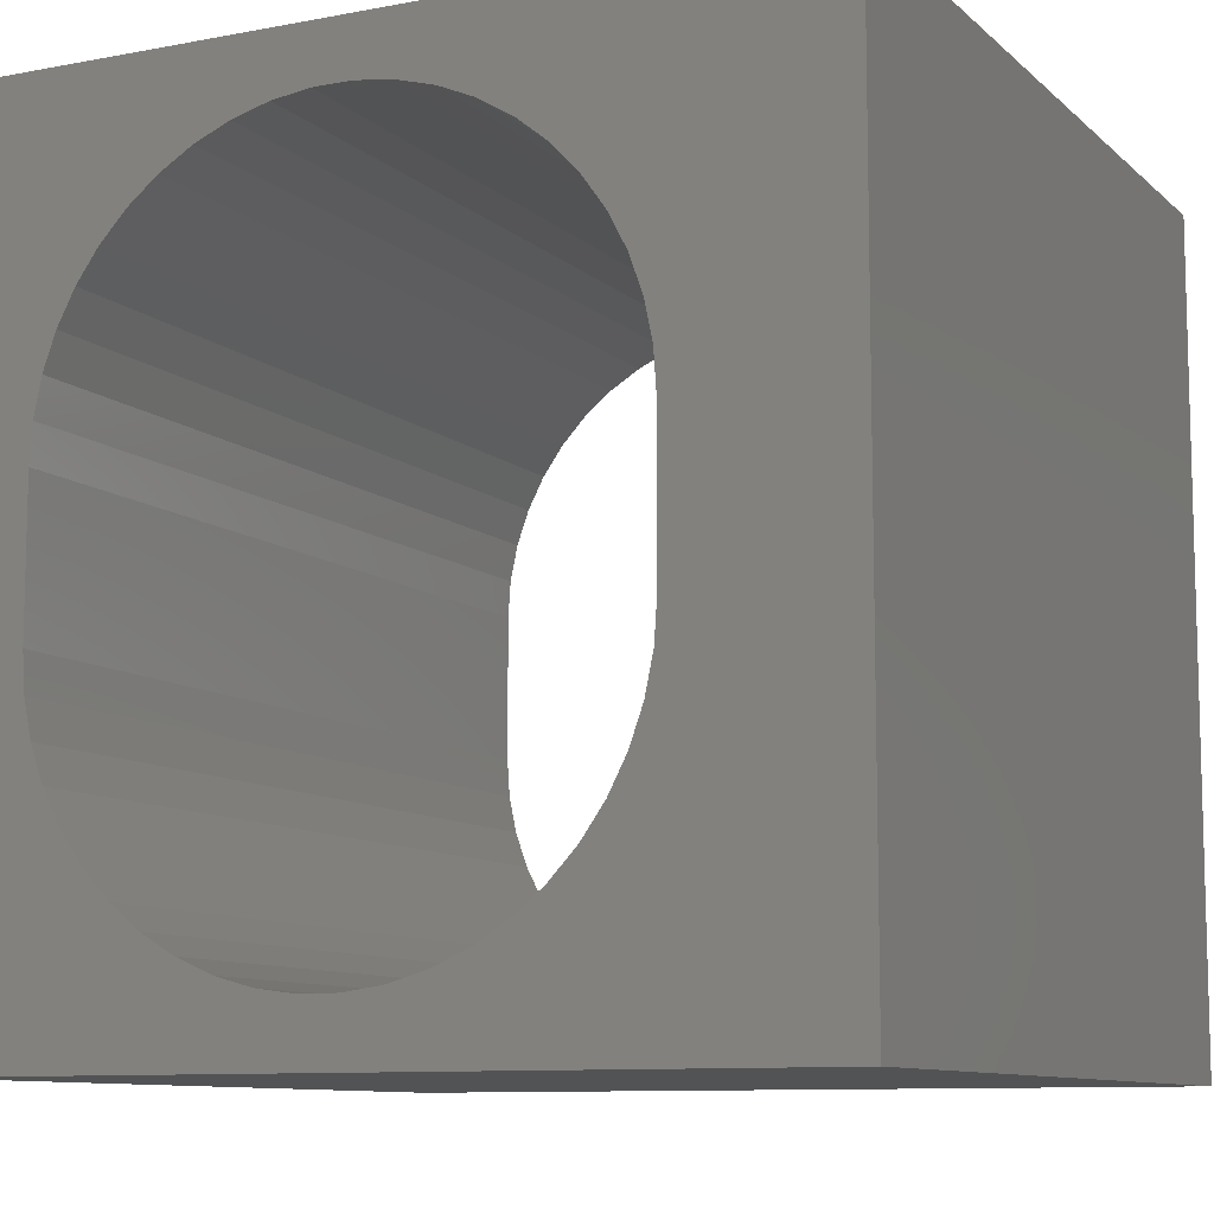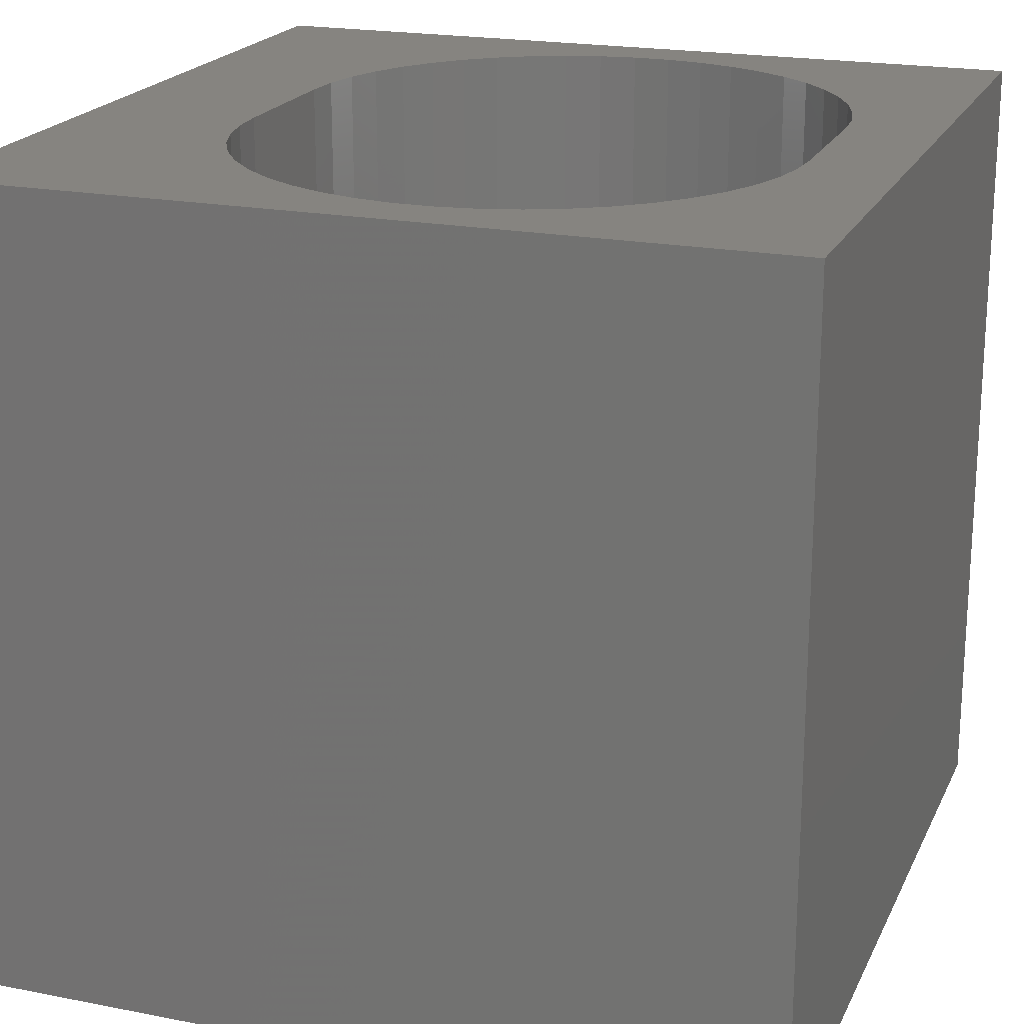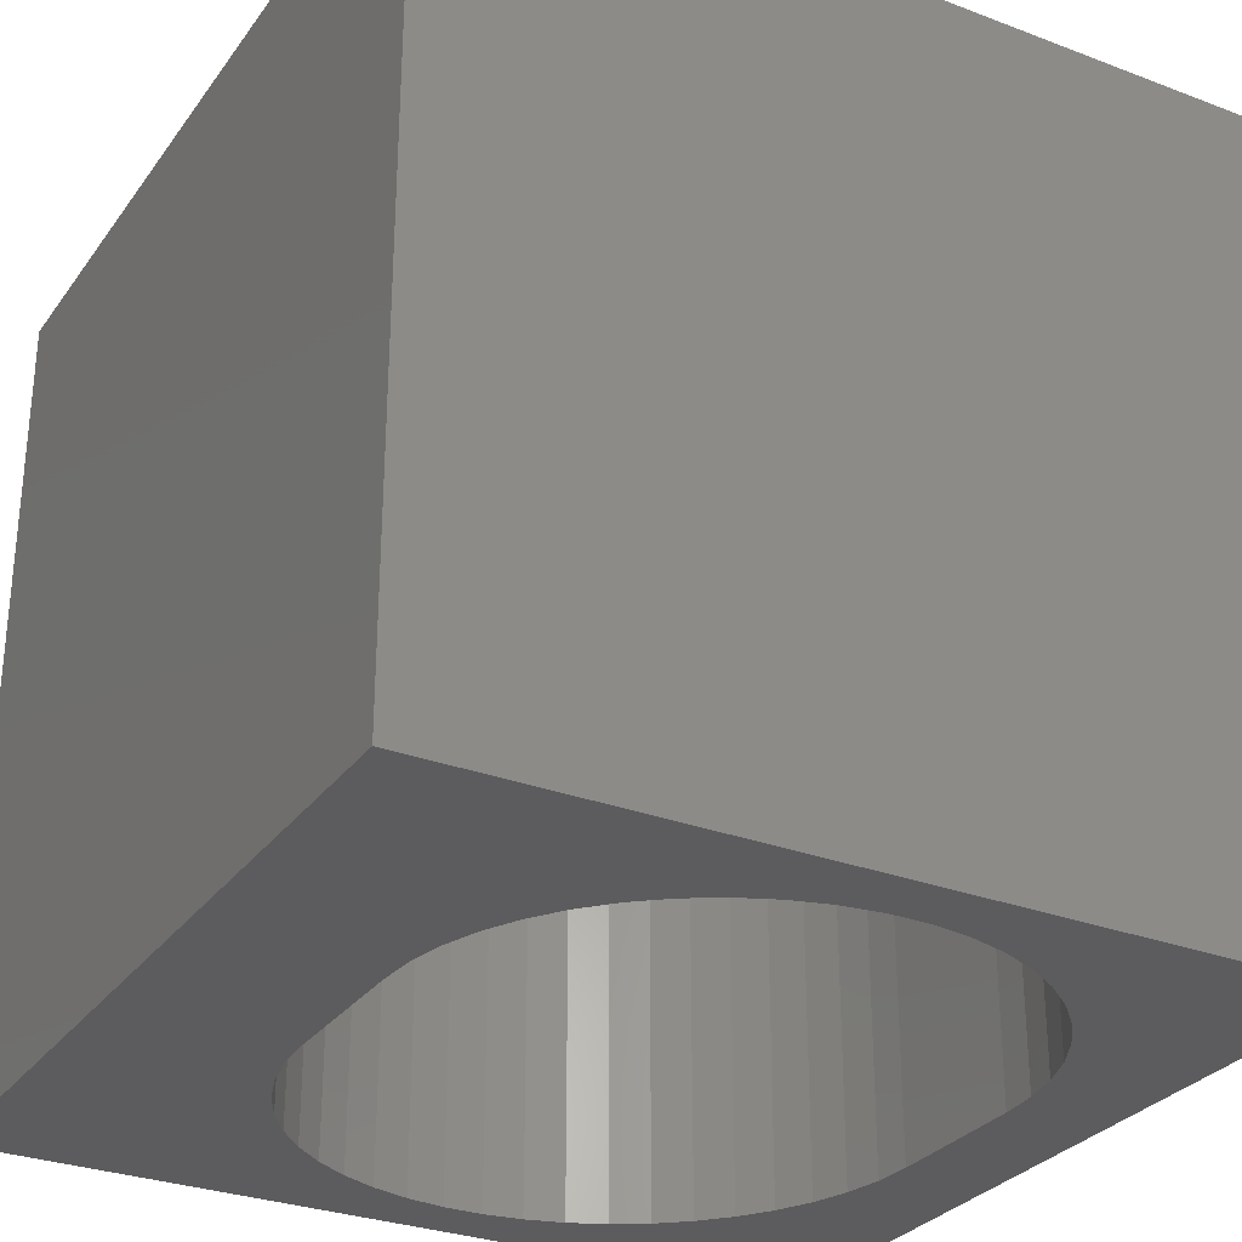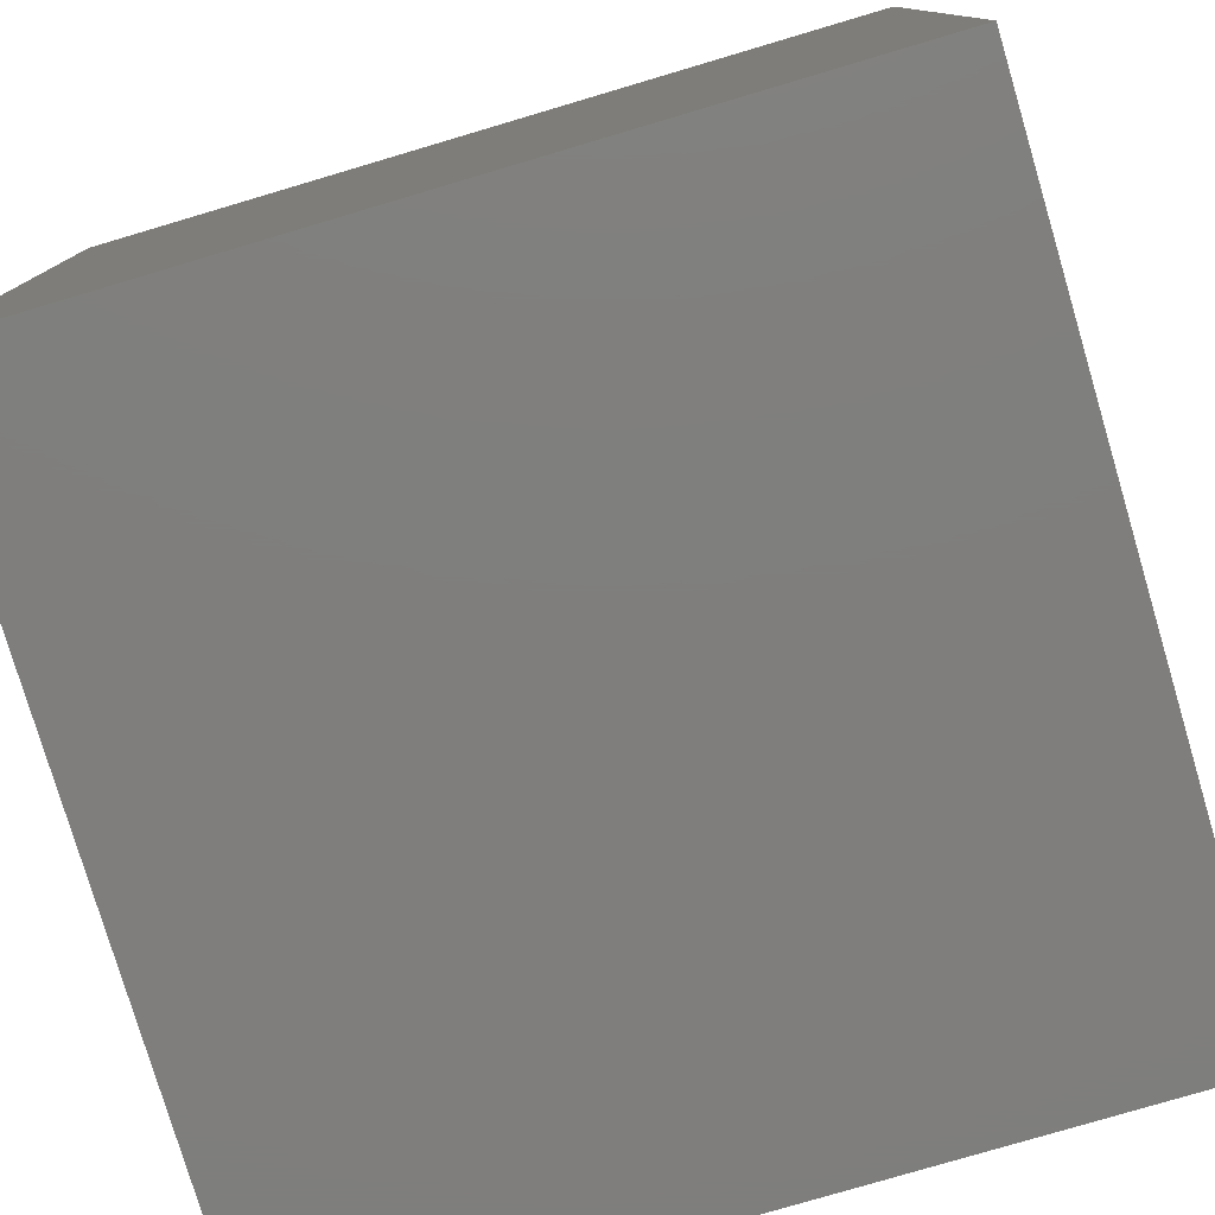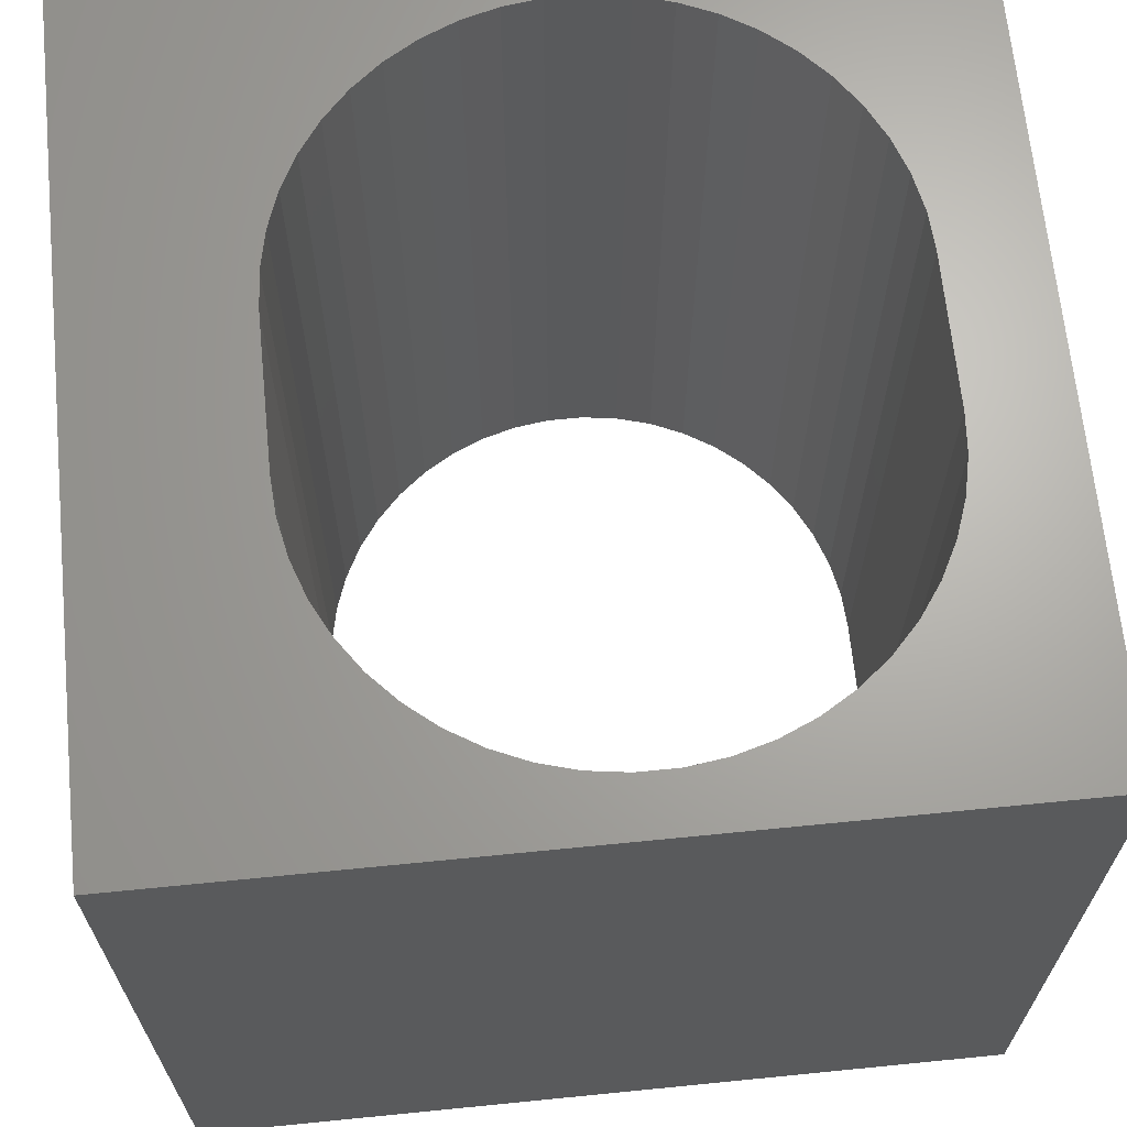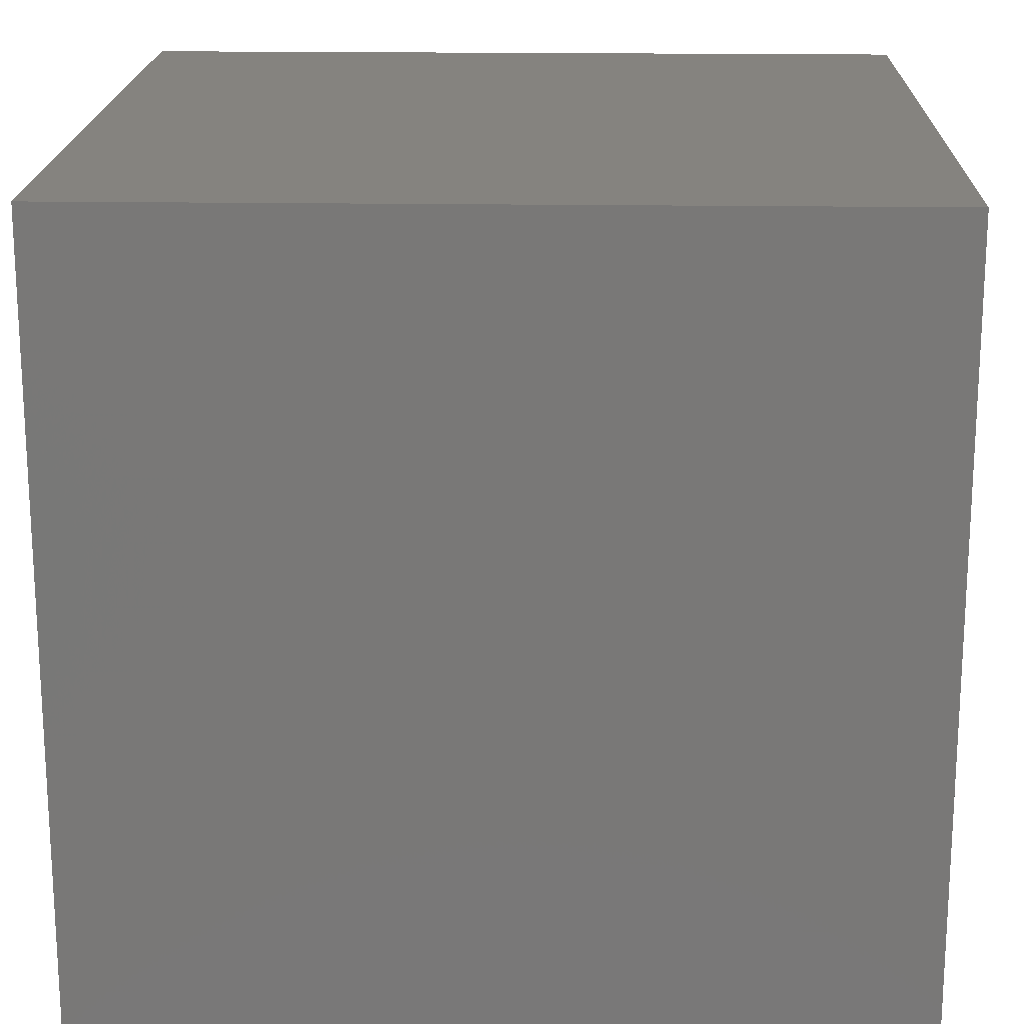
<metadata>
{"format":"stl","ext":"stl","renderer":"f3d","projection":"perspective","resolution":1024,"background":"white","views":[{"elev":-9.7,"azim":26.3,"up":"+Y"},{"elev":20.4,"azim":-160.4,"up":"+Z"},{"elev":-29.7,"azim":150.9,"up":"+Z"},{"elev":-78.5,"azim":-73.5,"up":"+Y"},{"elev":66.6,"azim":174.3,"up":"+Z"},{"elev":18.6,"azim":91.7,"up":"+Y"}]}
</metadata>
<code>
# stl→obj: 104 verts, 208 faces
v 0 10 10
v 0 10 0
v 0 0 10
v 0 0 0
v 7.961 4.118 10
v 10 0 10
v 7.961 5.921 10
v 10 10 10
v 7.93 6.385 10
v 7.835 6.841 10
v 7.93 3.654 10
v 7.835 3.198 10
v 7.679 2.759 10
v 7.465 2.346 10
v 7.196 1.965 10
v 6.878 1.625 10
v 5.692 9.135 10
v 6.119 8.95 10
v 6.517 1.331 10
v 6.119 1.089 10
v 5.692 0.9038 10
v 3.407 0.9038 10
v 2.98 1.089 10
v 2.98 8.95 10
v 3.407 9.135 10
v 3.856 9.261 10
v 3.856 0.7782 10
v 2.582 1.331 10
v 2.221 1.625 10
v 1.903 1.965 10
v 4.317 9.324 10
v 4.783 9.324 10
v 5.244 9.261 10
v 7.196 8.074 10
v 7.465 7.693 10
v 7.679 7.28 10
v 5.244 0.7782 10
v 4.783 0.7147 10
v 4.317 0.7147 10
v 1.635 2.346 10
v 1.421 2.759 10
v 1.265 3.198 10
v 1.17 6.385 10
v 1.265 6.841 10
v 1.421 7.28 10
v 1.635 7.693 10
v 1.903 8.074 10
v 2.221 8.414 10
v 2.582 8.708 10
v 6.517 8.708 10
v 6.878 8.414 10
v 1.17 3.654 10
v 1.138 4.118 10
v 1.138 5.921 10
v 10 10 0
v 10 0 0
v 7.679 7.28 0
v 7.835 6.841 0
v 7.93 6.385 0
v 3.856 9.261 0
v 3.407 9.135 0
v 2.98 8.95 0
v 2.582 8.708 0
v 1.903 1.965 0
v 2.221 1.625 0
v 2.582 1.331 0
v 6.878 1.625 0
v 7.196 1.965 0
v 1.265 3.198 0
v 1.421 2.759 0
v 1.635 2.346 0
v 7.465 2.346 0
v 7.679 2.759 0
v 7.835 3.198 0
v 7.93 3.654 0
v 7.961 4.118 0
v 7.961 5.921 0
v 2.221 8.414 0
v 1.903 8.074 0
v 1.635 7.693 0
v 1.421 7.28 0
v 1.265 6.841 0
v 1.17 6.385 0
v 2.98 1.089 0
v 3.407 0.9038 0
v 3.856 0.7782 0
v 7.465 7.693 0
v 7.196 8.074 0
v 6.878 8.414 0
v 5.692 9.135 0
v 5.244 9.261 0
v 4.783 9.324 0
v 4.317 9.324 0
v 4.317 0.7147 0
v 4.783 0.7147 0
v 5.244 0.7782 0
v 5.692 0.9038 0
v 6.119 1.089 0
v 6.517 1.331 0
v 6.517 8.708 0
v 6.119 8.95 0
v 1.138 5.921 0
v 1.138 4.118 0
v 1.17 3.654 0
f 1 2 3
f 3 2 4
f 5 6 7
f 7 6 8
f 7 8 9
f 9 8 10
f 5 11 6
f 6 11 12
f 6 12 13
f 13 14 6
f 6 14 15
f 6 15 16
f 8 17 18
f 16 19 6
f 6 19 20
f 6 20 21
f 22 23 3
f 24 25 1
f 1 25 26
f 22 3 27
f 23 28 3
f 3 28 29
f 3 29 30
f 26 31 1
f 1 31 32
f 1 32 8
f 8 32 33
f 8 33 17
f 34 35 8
f 8 35 36
f 8 36 10
f 21 37 6
f 6 37 38
f 6 38 3
f 3 38 39
f 3 39 27
f 30 40 3
f 3 40 41
f 3 41 42
f 1 43 44
f 44 45 1
f 1 45 46
f 1 46 47
f 47 48 1
f 1 48 49
f 1 49 24
f 18 50 8
f 8 50 51
f 8 51 34
f 42 52 3
f 3 52 53
f 3 53 1
f 1 53 54
f 1 54 43
f 55 8 56
f 56 8 6
f 57 55 58
f 58 55 59
f 60 61 2
f 2 61 62
f 2 62 63
f 64 65 4
f 4 65 66
f 67 68 56
f 69 70 4
f 4 70 71
f 4 71 64
f 68 72 56
f 56 72 73
f 56 73 74
f 74 75 56
f 56 75 76
f 56 76 55
f 55 76 77
f 55 77 59
f 63 78 2
f 2 78 79
f 2 79 80
f 80 81 2
f 2 81 82
f 2 82 83
f 66 84 4
f 4 84 85
f 4 85 86
f 57 87 55
f 55 87 88
f 55 88 89
f 90 91 55
f 55 91 92
f 55 92 2
f 2 92 93
f 2 93 60
f 86 94 4
f 4 94 95
f 4 95 56
f 56 95 96
f 56 96 97
f 97 98 56
f 56 98 99
f 56 99 67
f 89 100 55
f 55 100 101
f 55 101 90
f 83 102 2
f 2 102 103
f 2 103 4
f 4 103 104
f 4 104 69
f 8 55 1
f 1 55 2
f 56 6 4
f 4 6 3
f 103 53 52
f 103 52 104
f 104 52 42
f 104 42 69
f 69 42 41
f 69 41 70
f 70 41 40
f 70 40 71
f 71 40 30
f 71 30 64
f 64 30 29
f 64 29 65
f 65 29 28
f 65 28 66
f 66 28 23
f 66 23 84
f 84 23 22
f 84 22 85
f 85 22 27
f 85 27 86
f 86 27 39
f 86 39 94
f 94 39 38
f 94 38 95
f 95 38 37
f 95 37 96
f 96 37 21
f 96 21 97
f 97 21 20
f 97 20 98
f 98 20 19
f 98 19 99
f 99 19 16
f 99 16 67
f 67 16 15
f 67 15 68
f 68 15 14
f 68 14 72
f 72 14 13
f 72 13 73
f 73 13 12
f 73 12 74
f 74 12 11
f 74 11 75
f 75 11 5
f 75 5 76
f 103 102 53
f 53 102 54
f 77 7 9
f 77 9 59
f 59 9 10
f 59 10 58
f 58 10 36
f 58 36 57
f 57 36 35
f 57 35 87
f 87 35 34
f 87 34 88
f 88 34 51
f 88 51 89
f 89 51 50
f 89 50 100
f 100 50 18
f 100 18 101
f 101 18 17
f 101 17 90
f 90 17 33
f 90 33 91
f 91 33 32
f 91 32 92
f 92 32 31
f 92 31 93
f 93 31 26
f 93 26 60
f 60 26 25
f 60 25 61
f 61 25 24
f 61 24 62
f 62 24 49
f 62 49 63
f 63 49 48
f 63 48 78
f 78 48 47
f 78 47 79
f 79 47 46
f 79 46 80
f 80 46 45
f 80 45 81
f 81 45 44
f 81 44 82
f 82 44 43
f 82 43 83
f 83 43 54
f 83 54 102
f 77 76 7
f 7 76 5

</code>
